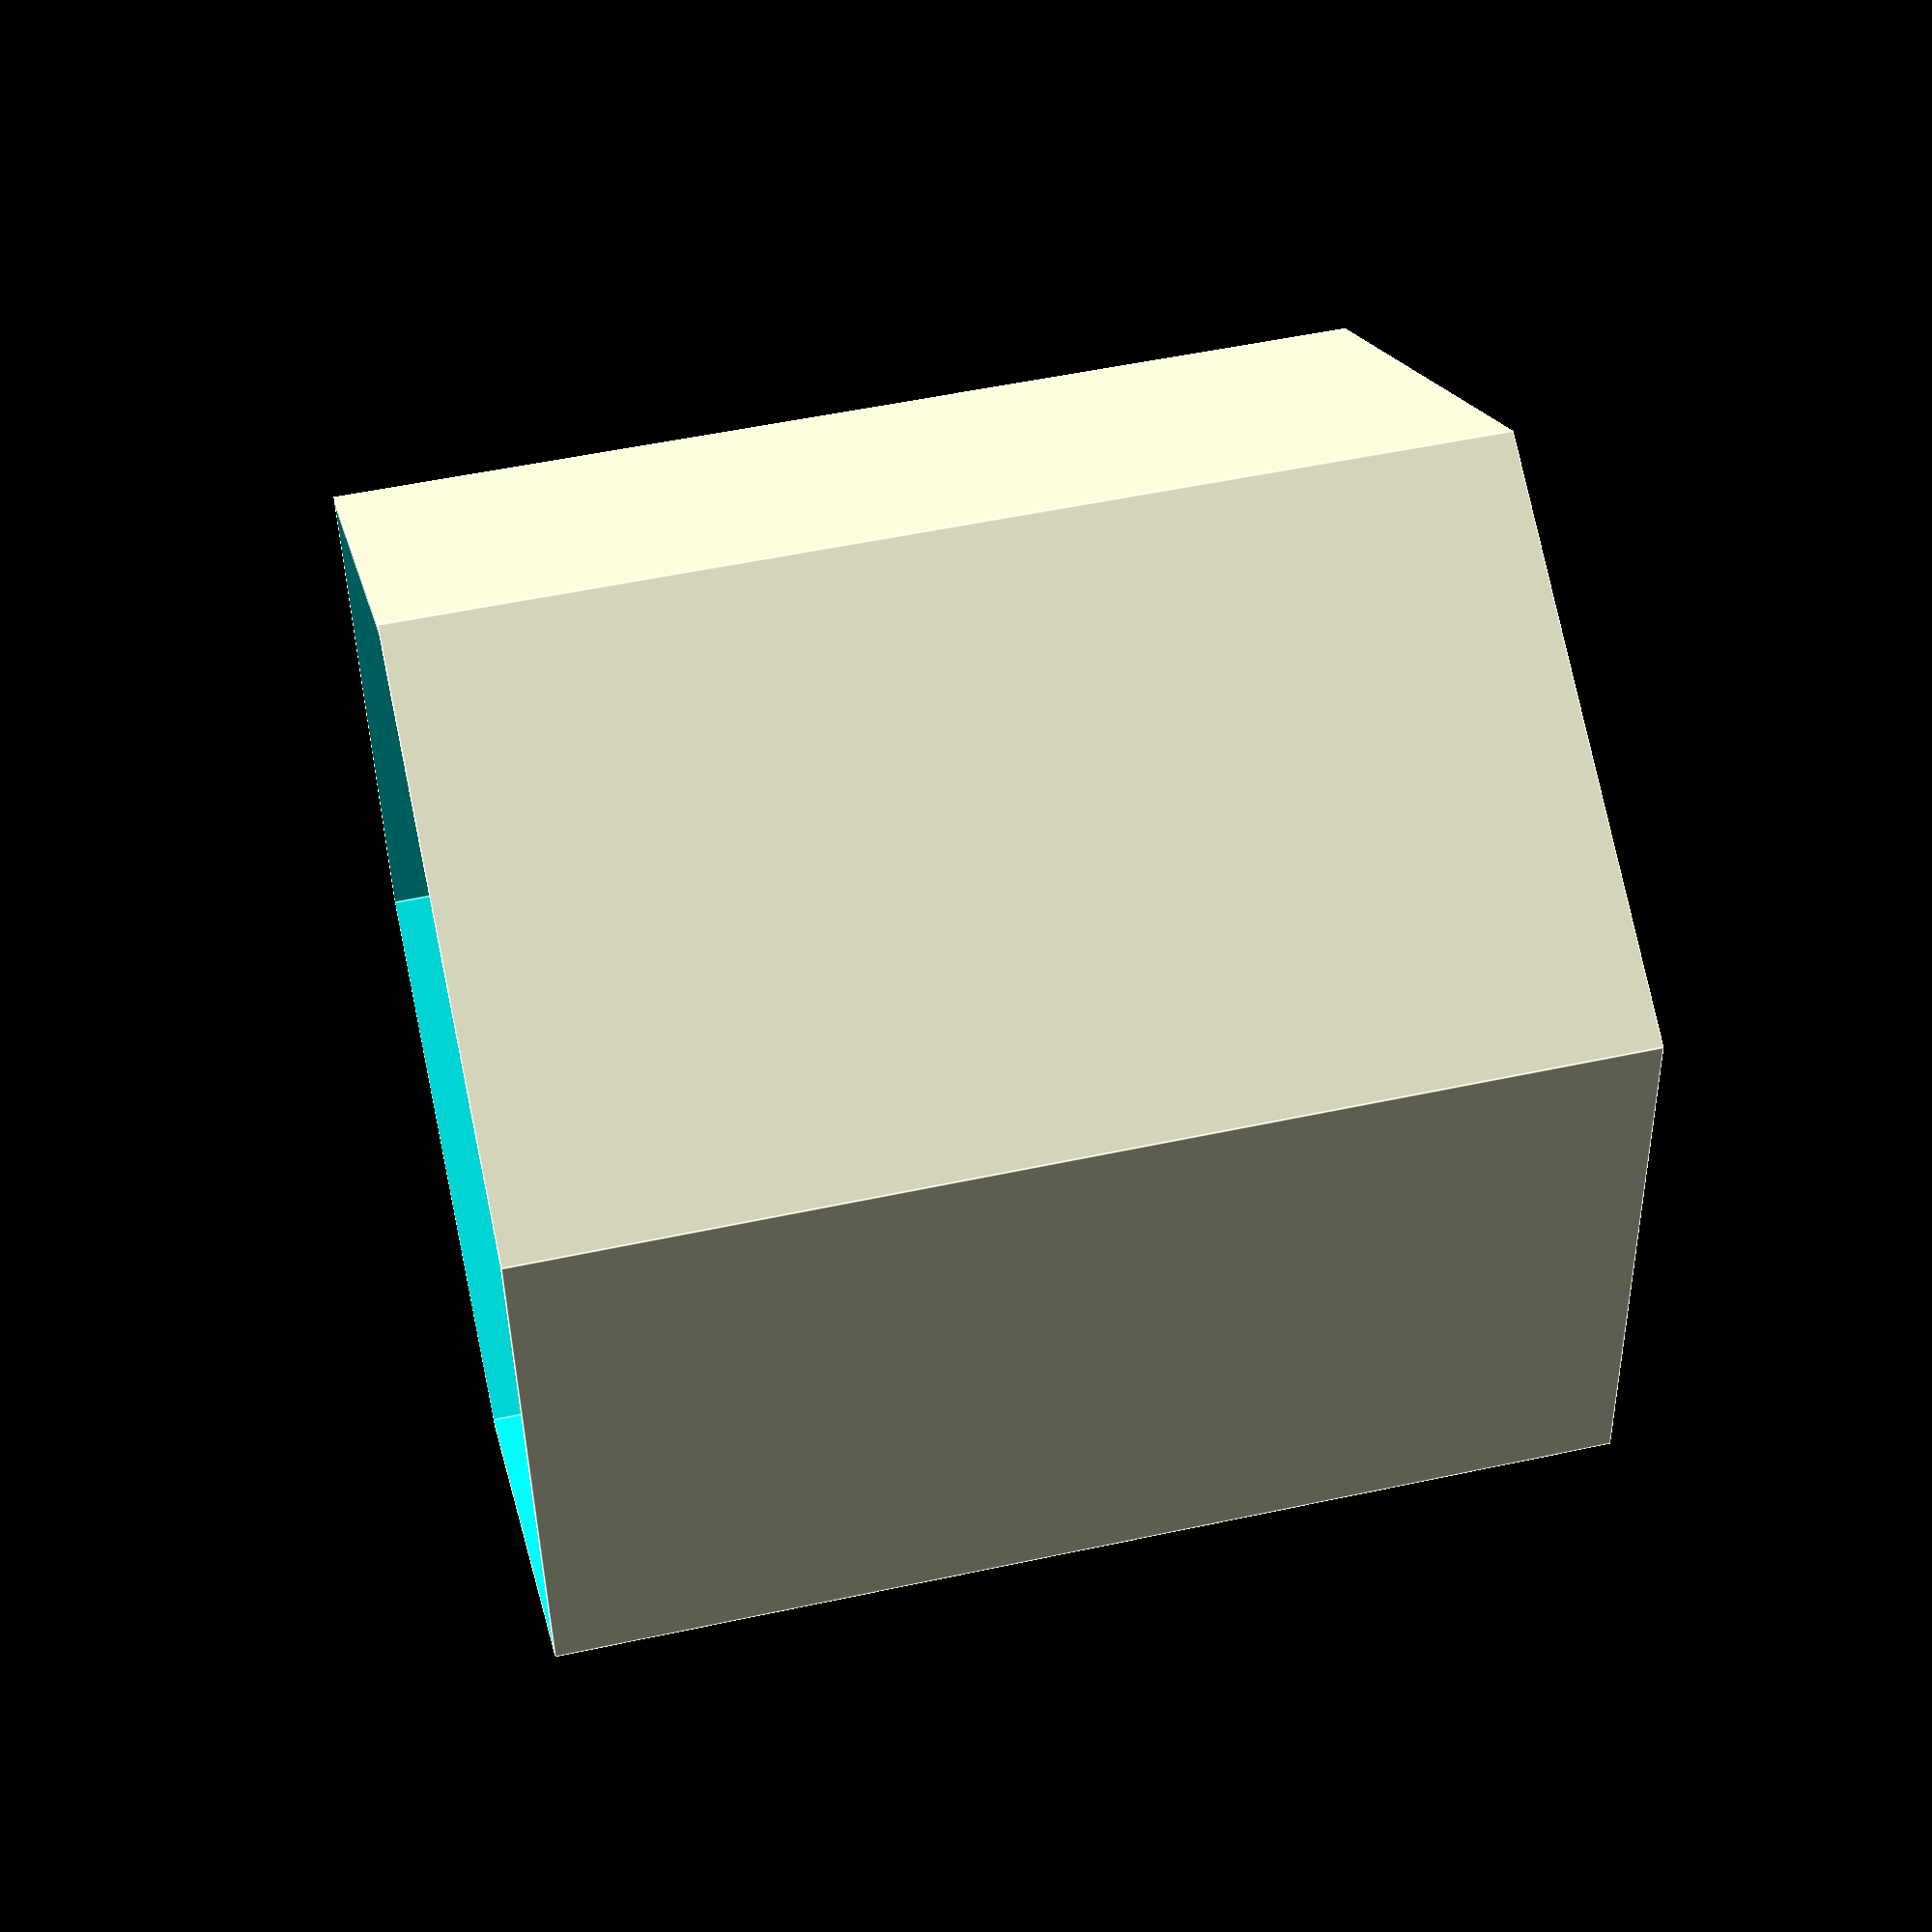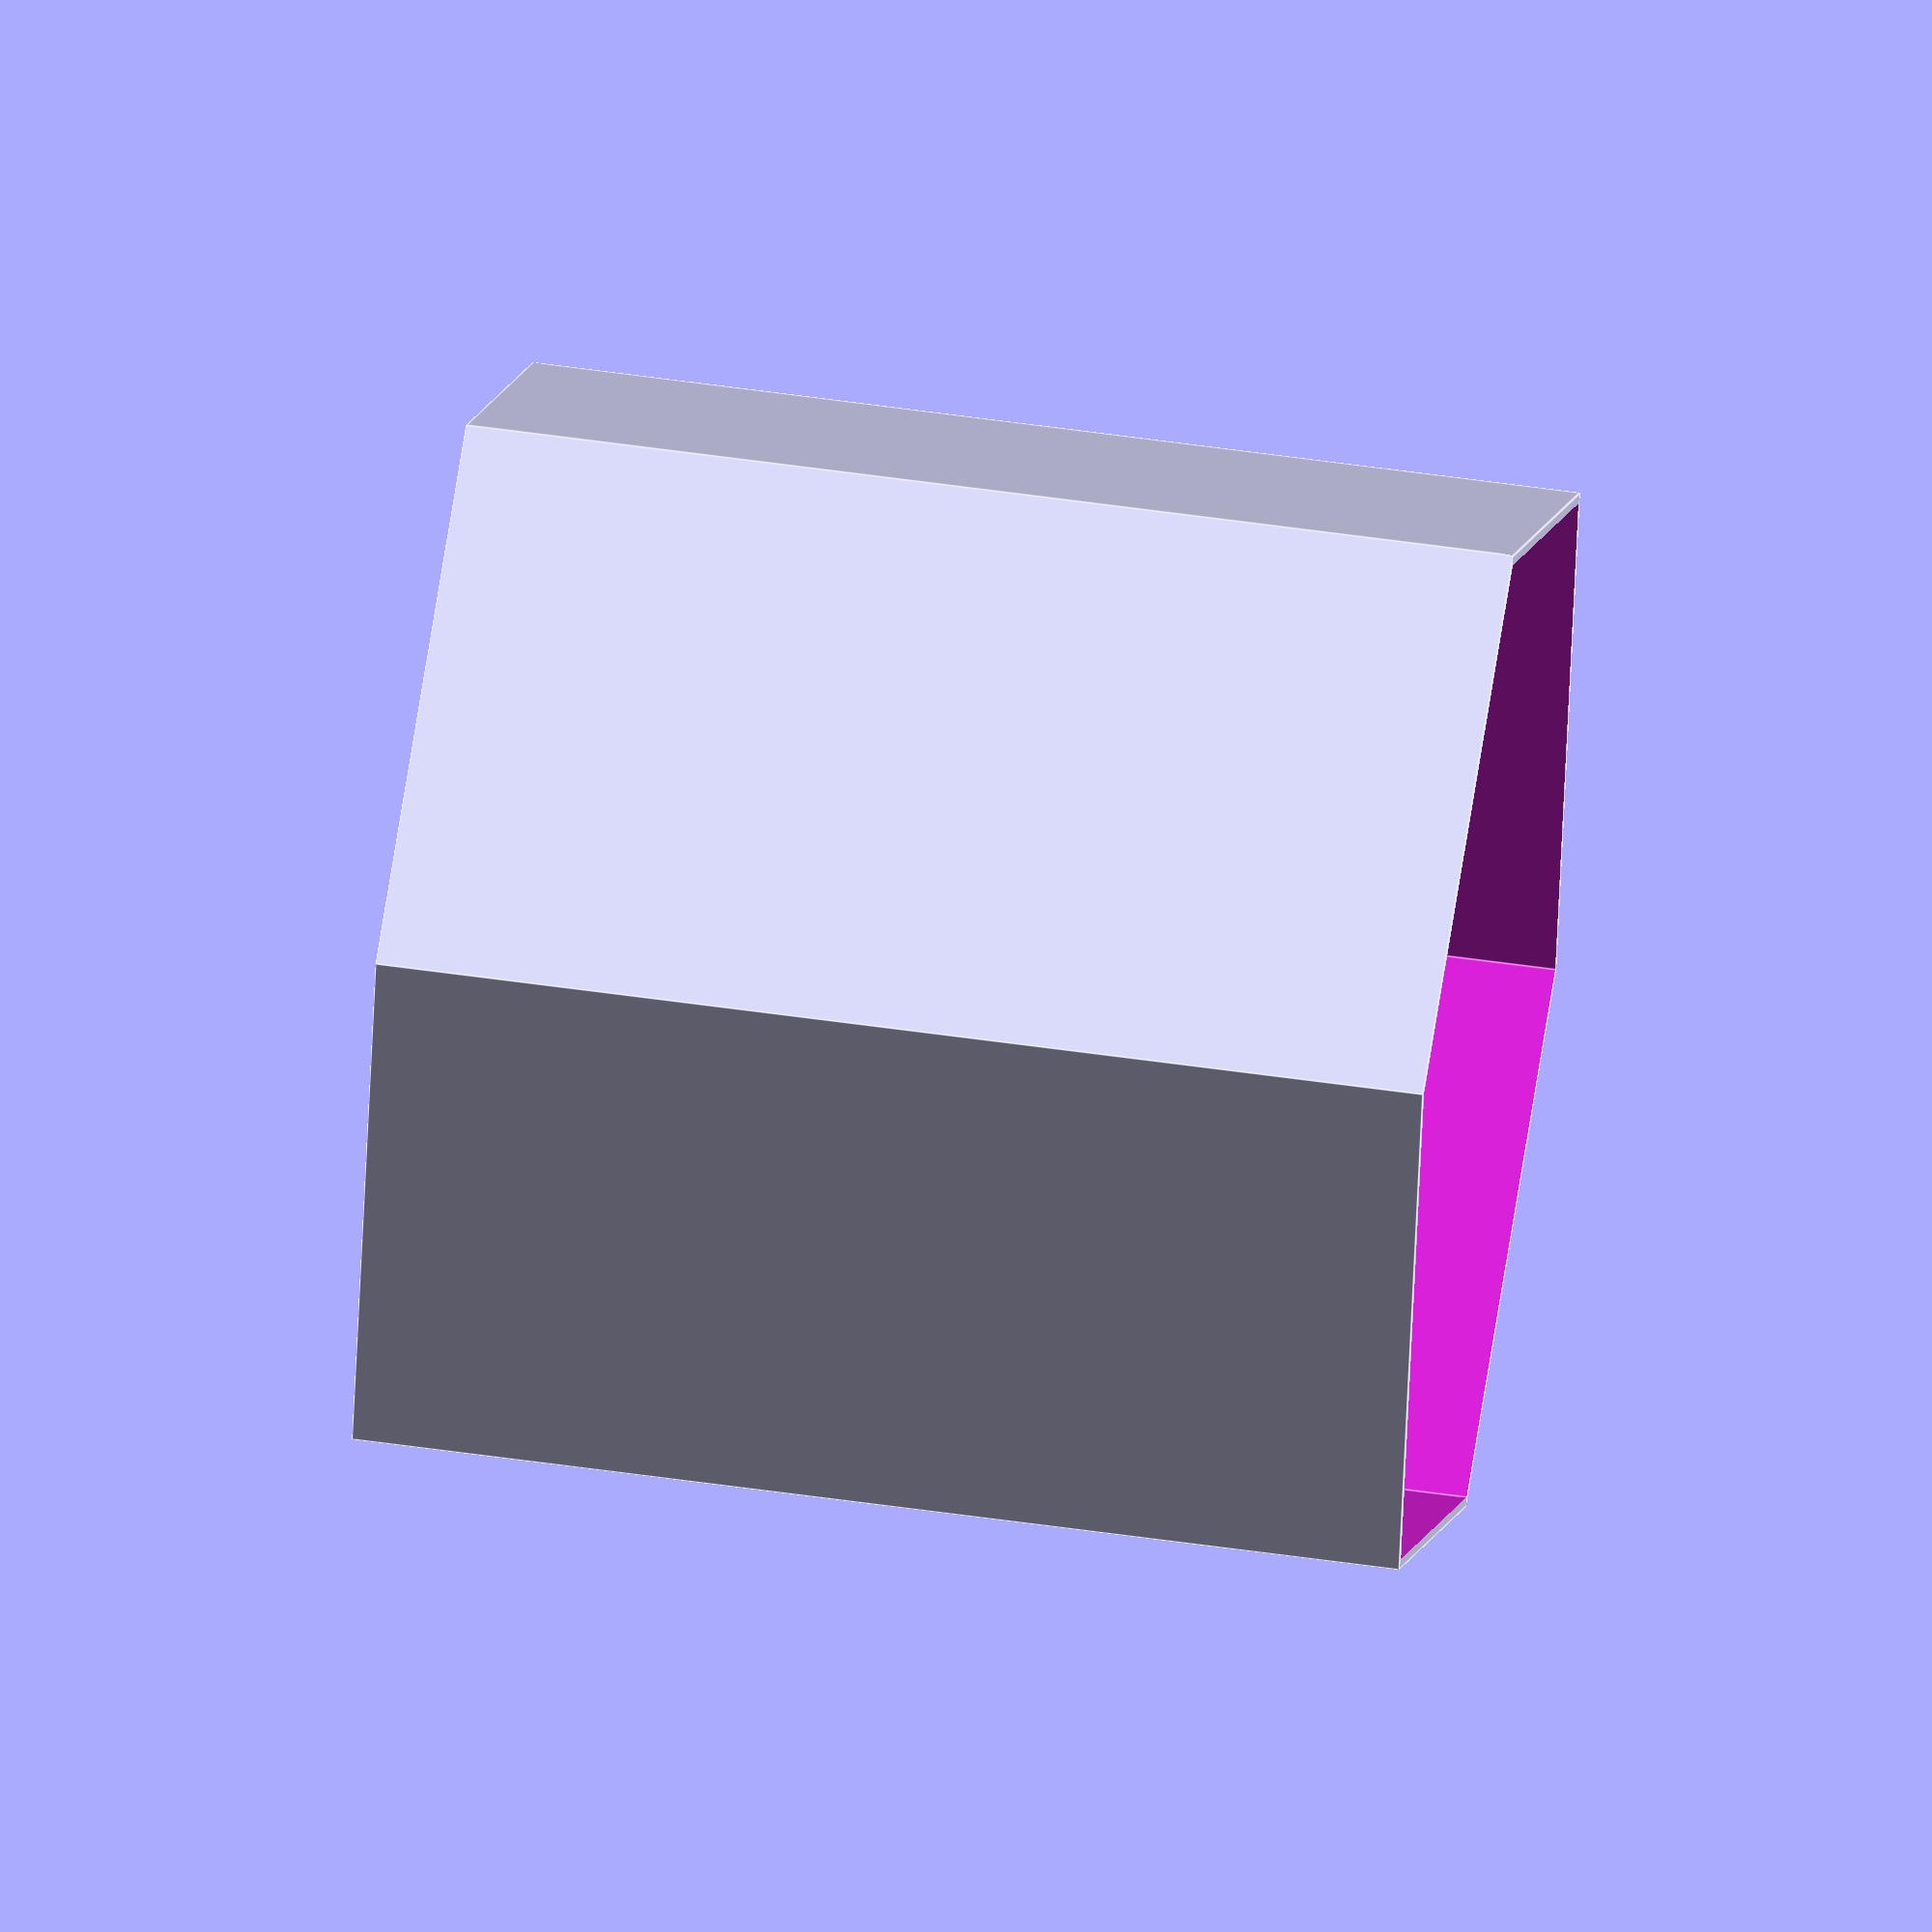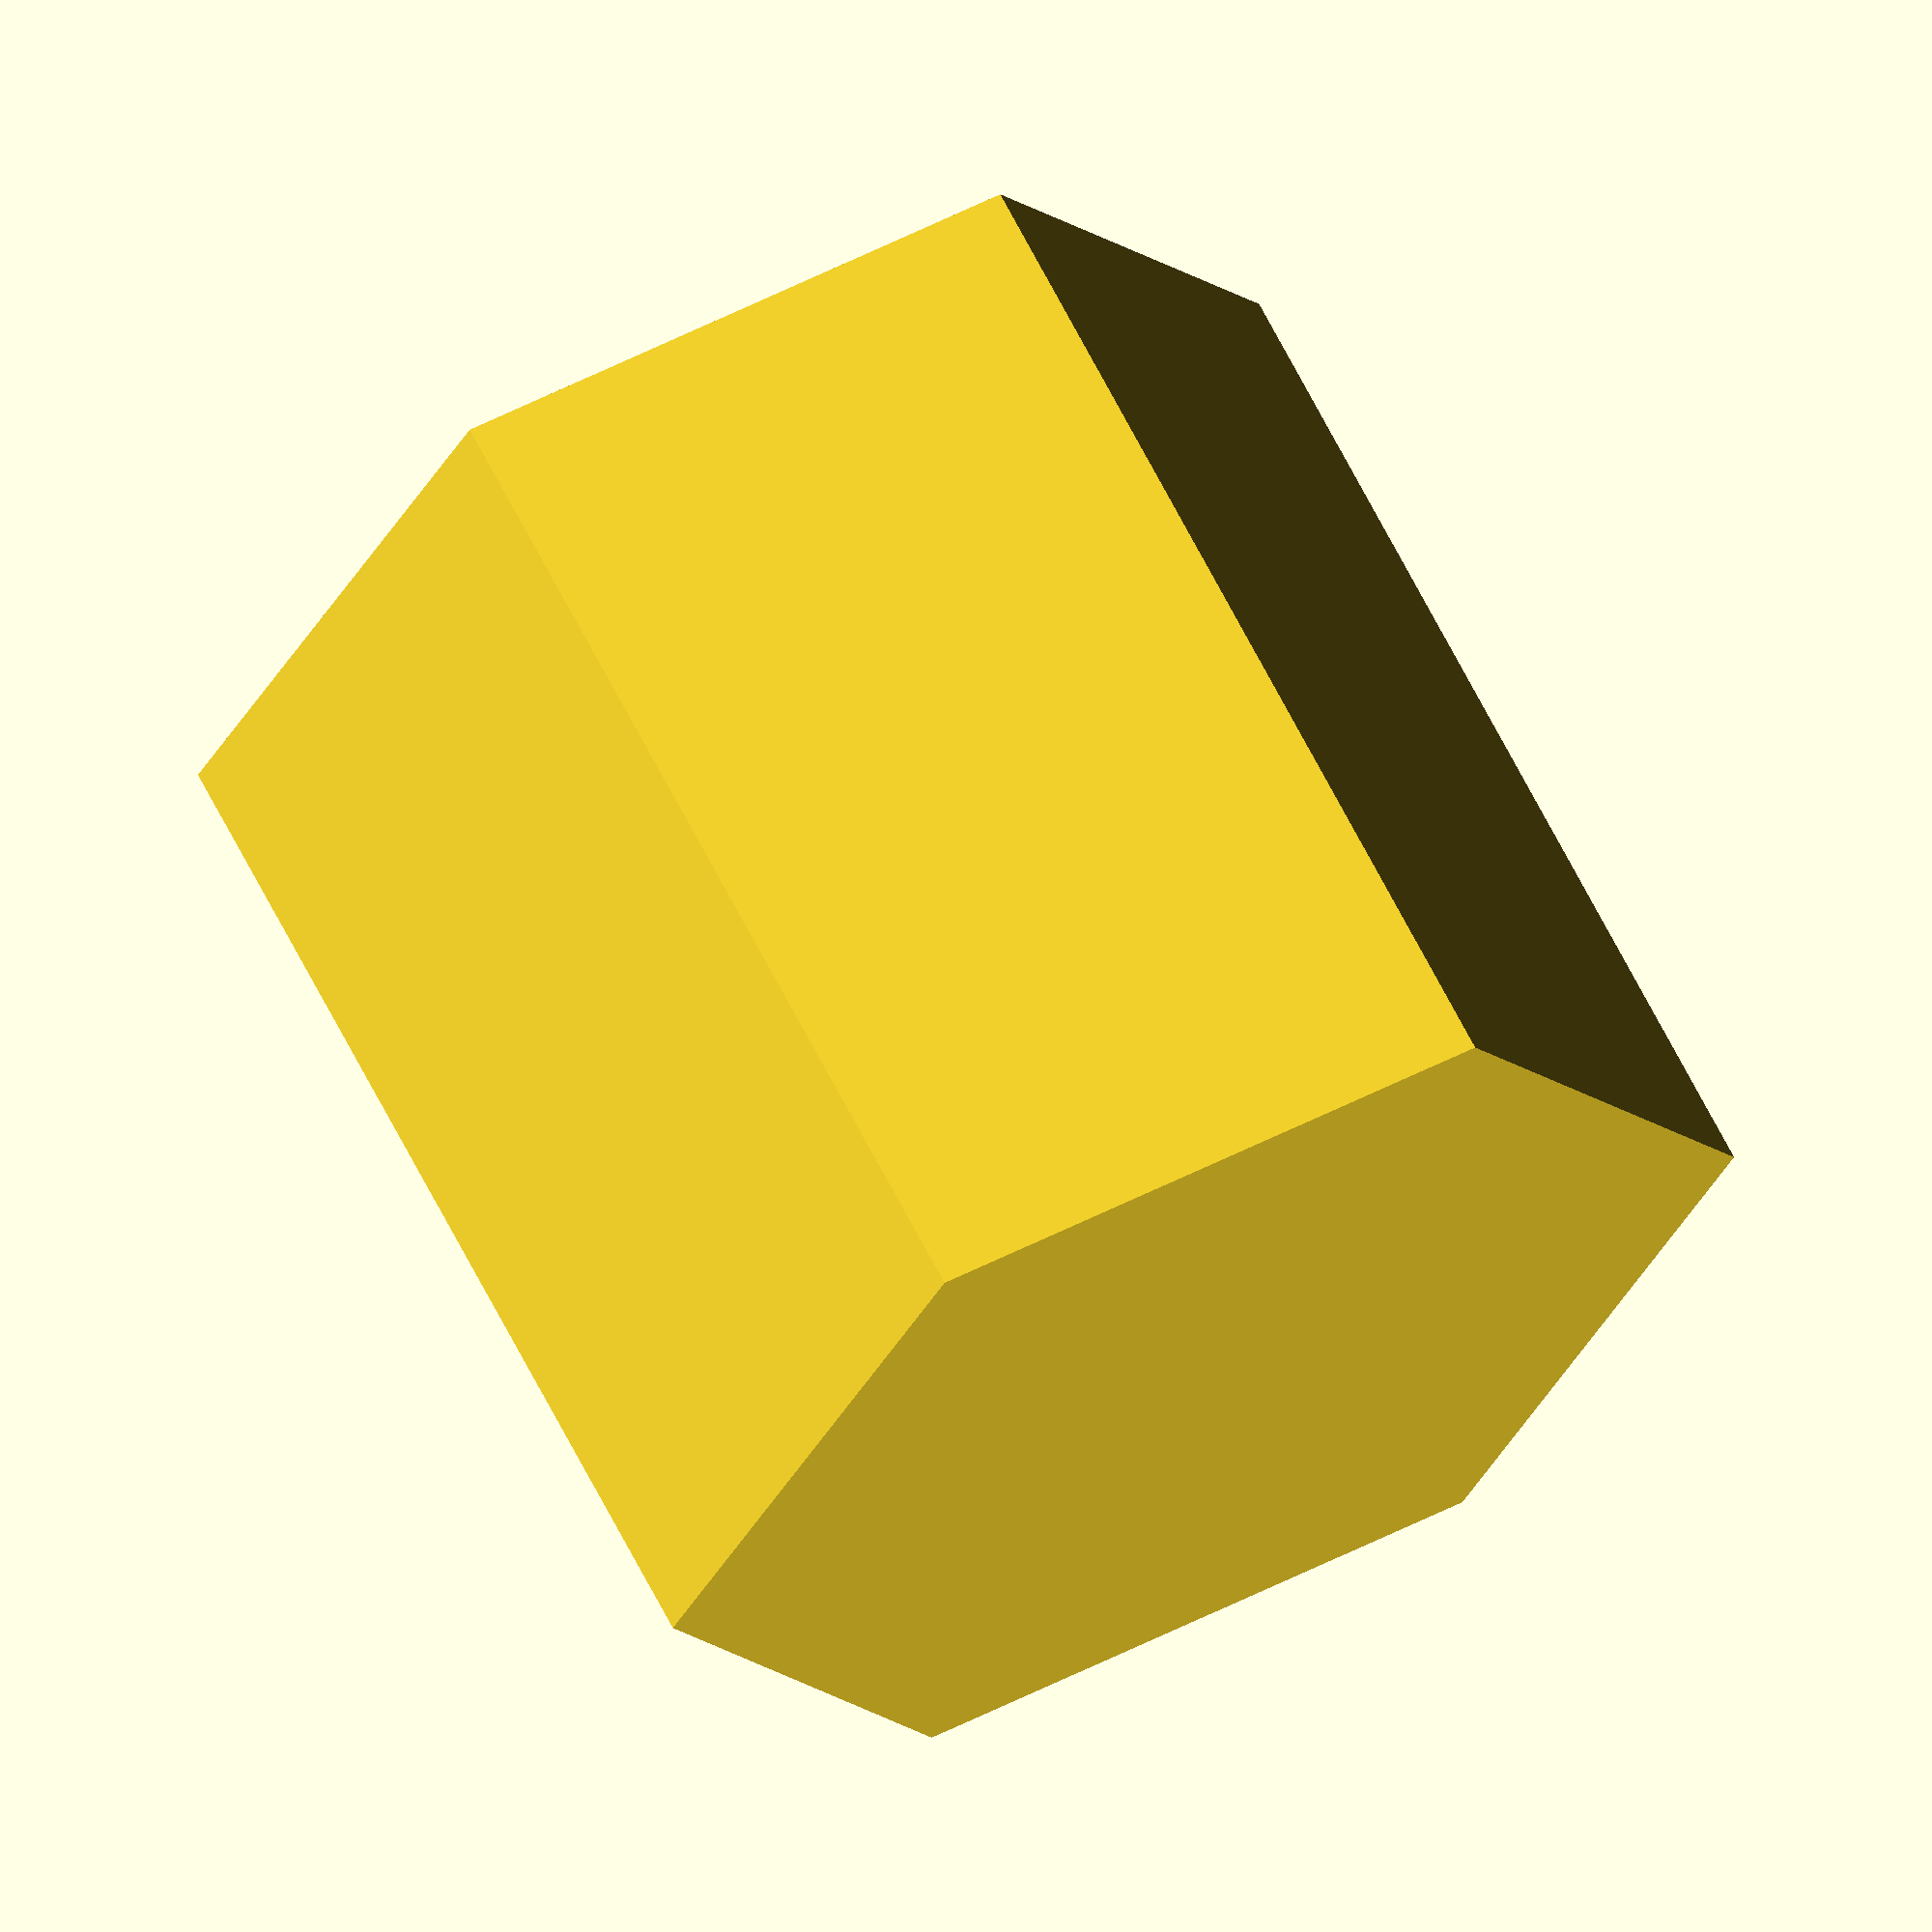
<openscad>
bucket_diameter = 235;
bucket_height = 210;
wall_thickness = 1.2;

difference()
{
    cylinder(r=bucket_diameter/2, h=bucket_height, $fn=6);
    translate([0, 0, wall_thickness])
    cylinder(r=(bucket_diameter/2 - 2*wall_thickness), h=bucket_height, $fn=6);
}
</openscad>
<views>
elev=128.3 azim=145.8 roll=103.2 proj=p view=edges
elev=308.9 azim=164.6 roll=279.1 proj=o view=edges
elev=115.9 azim=239.2 roll=26.6 proj=o view=wireframe
</views>
